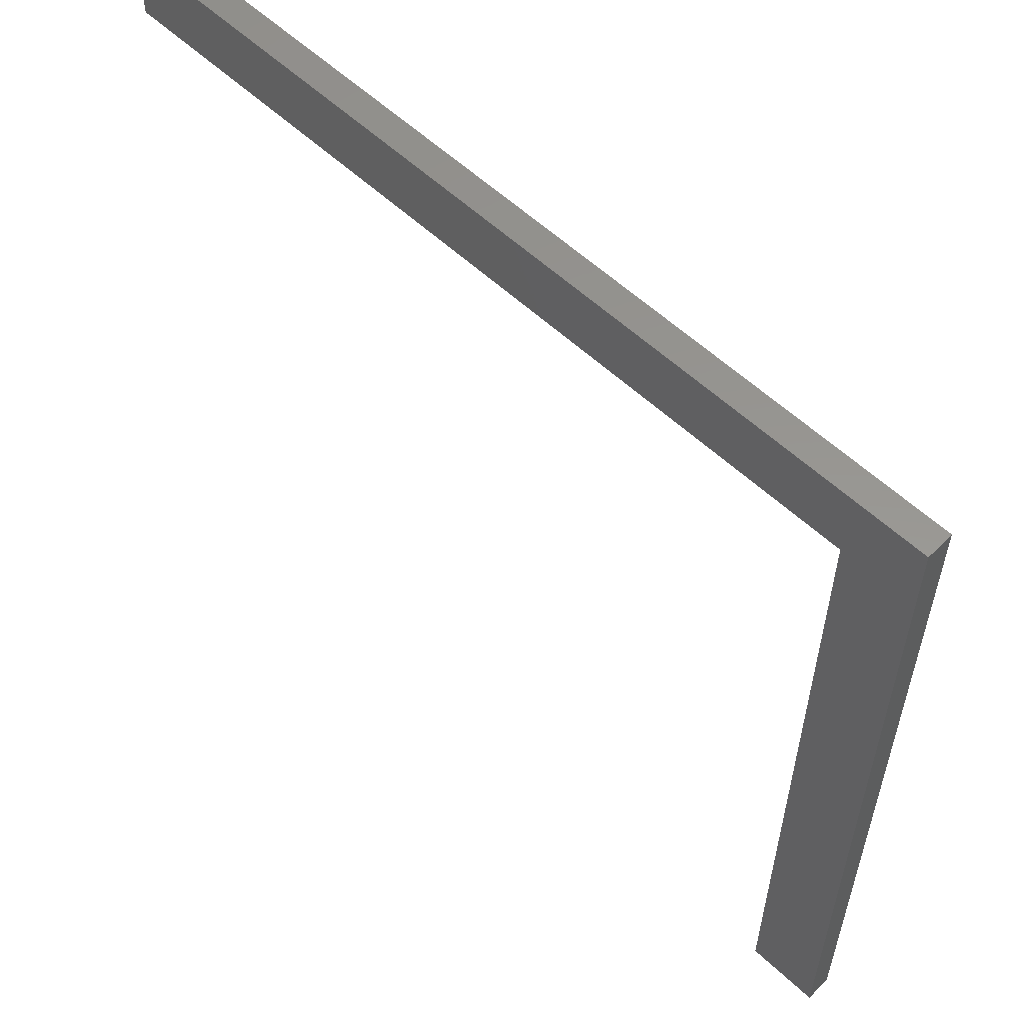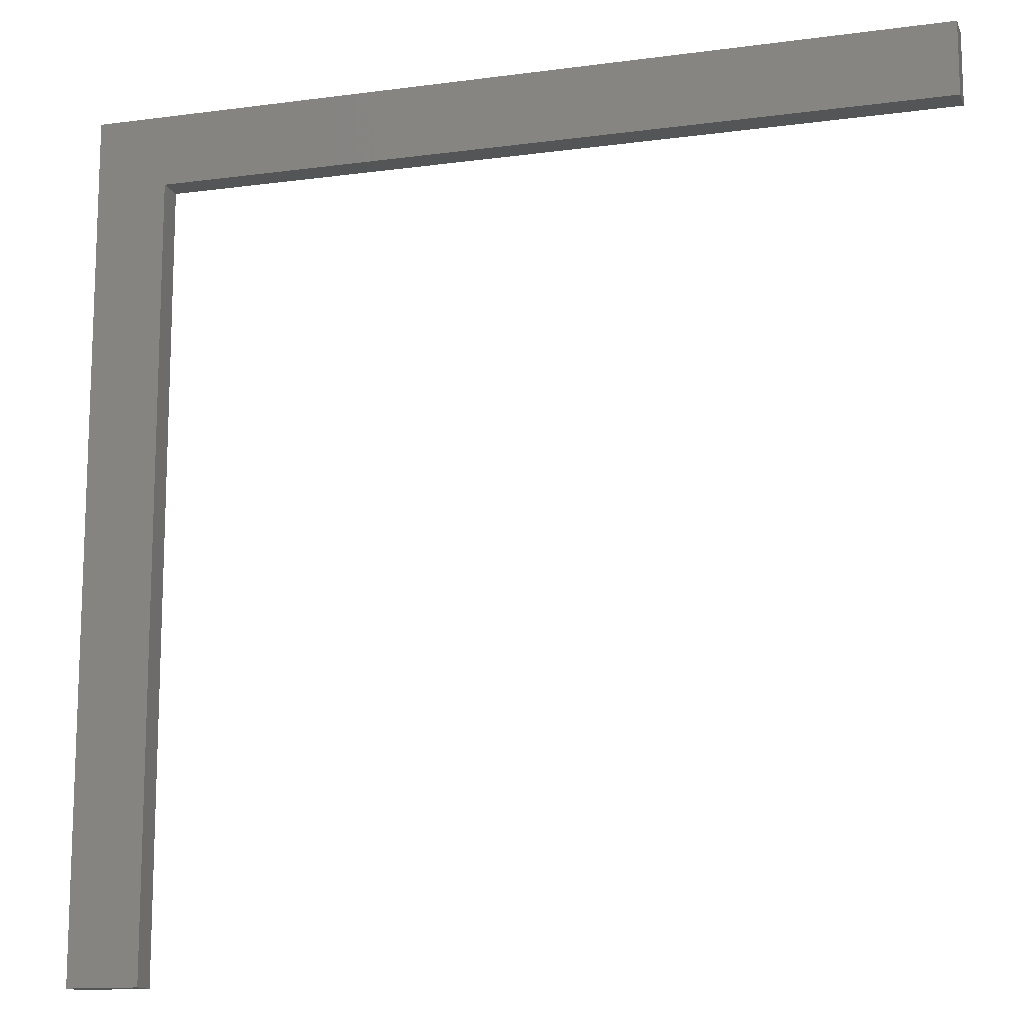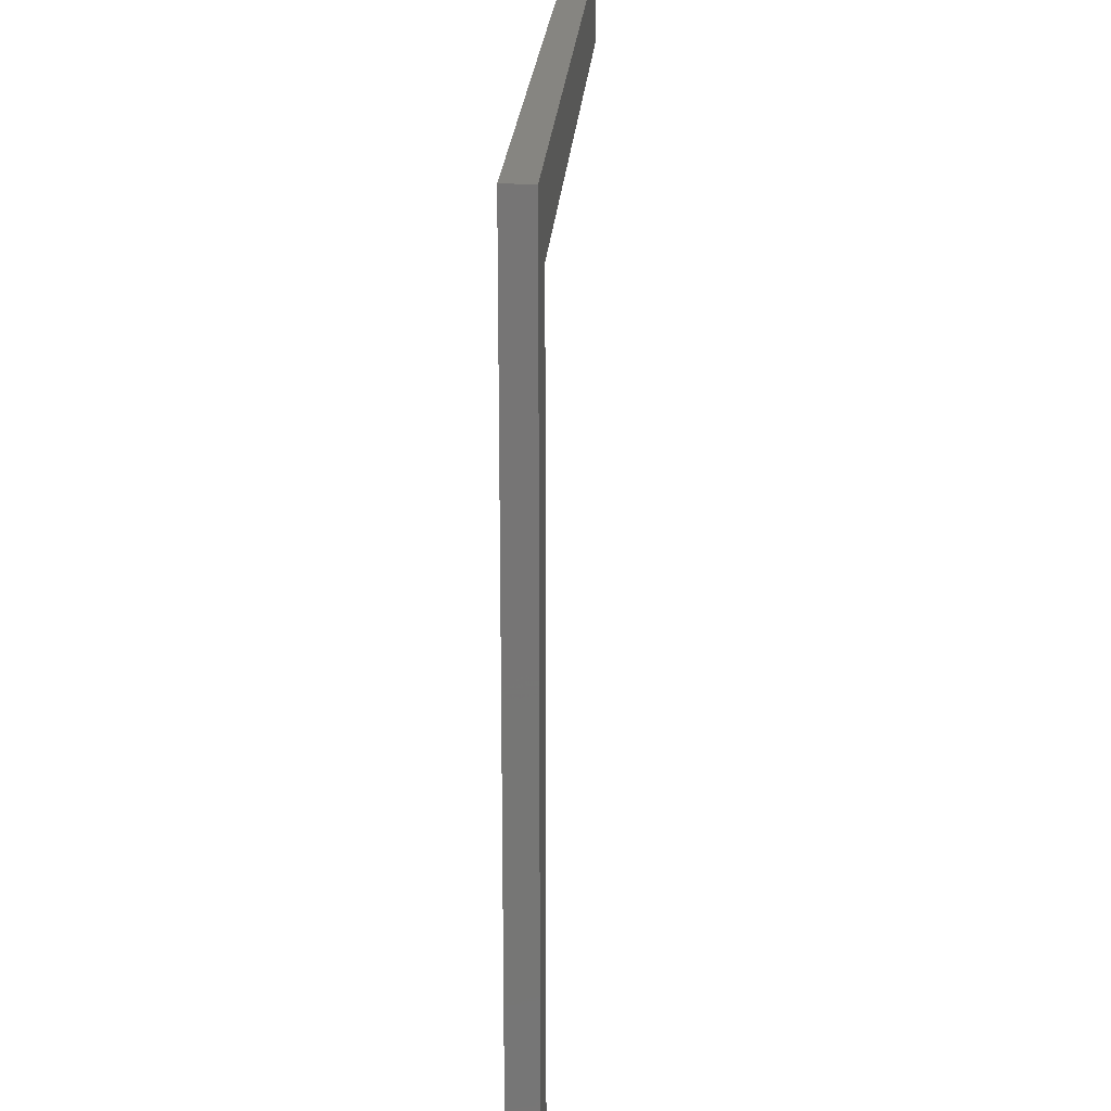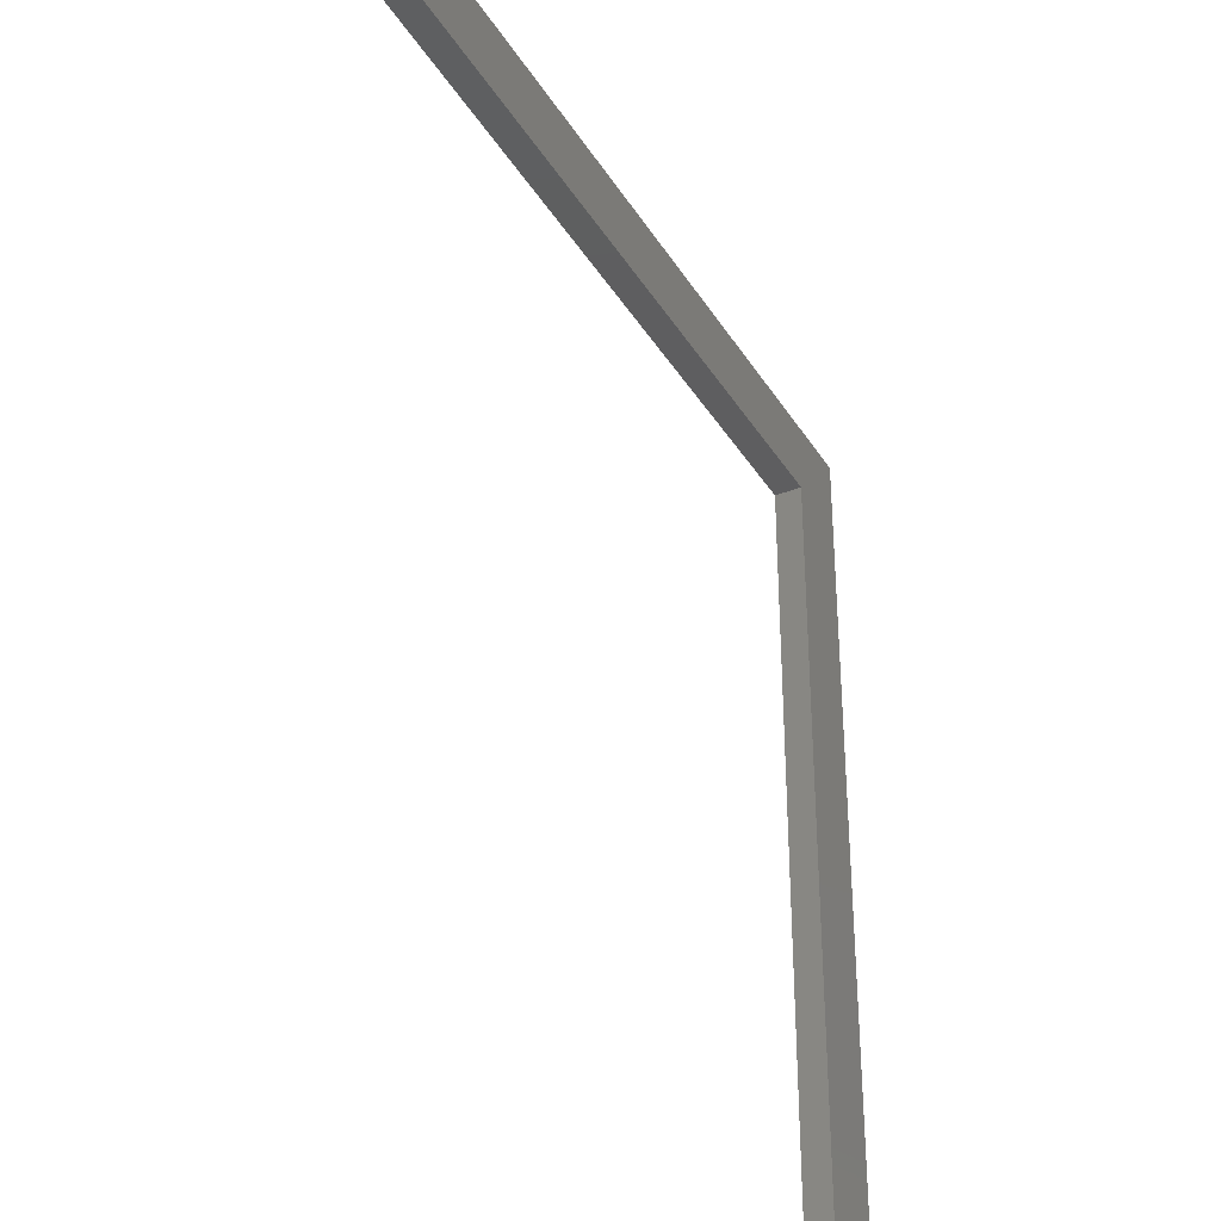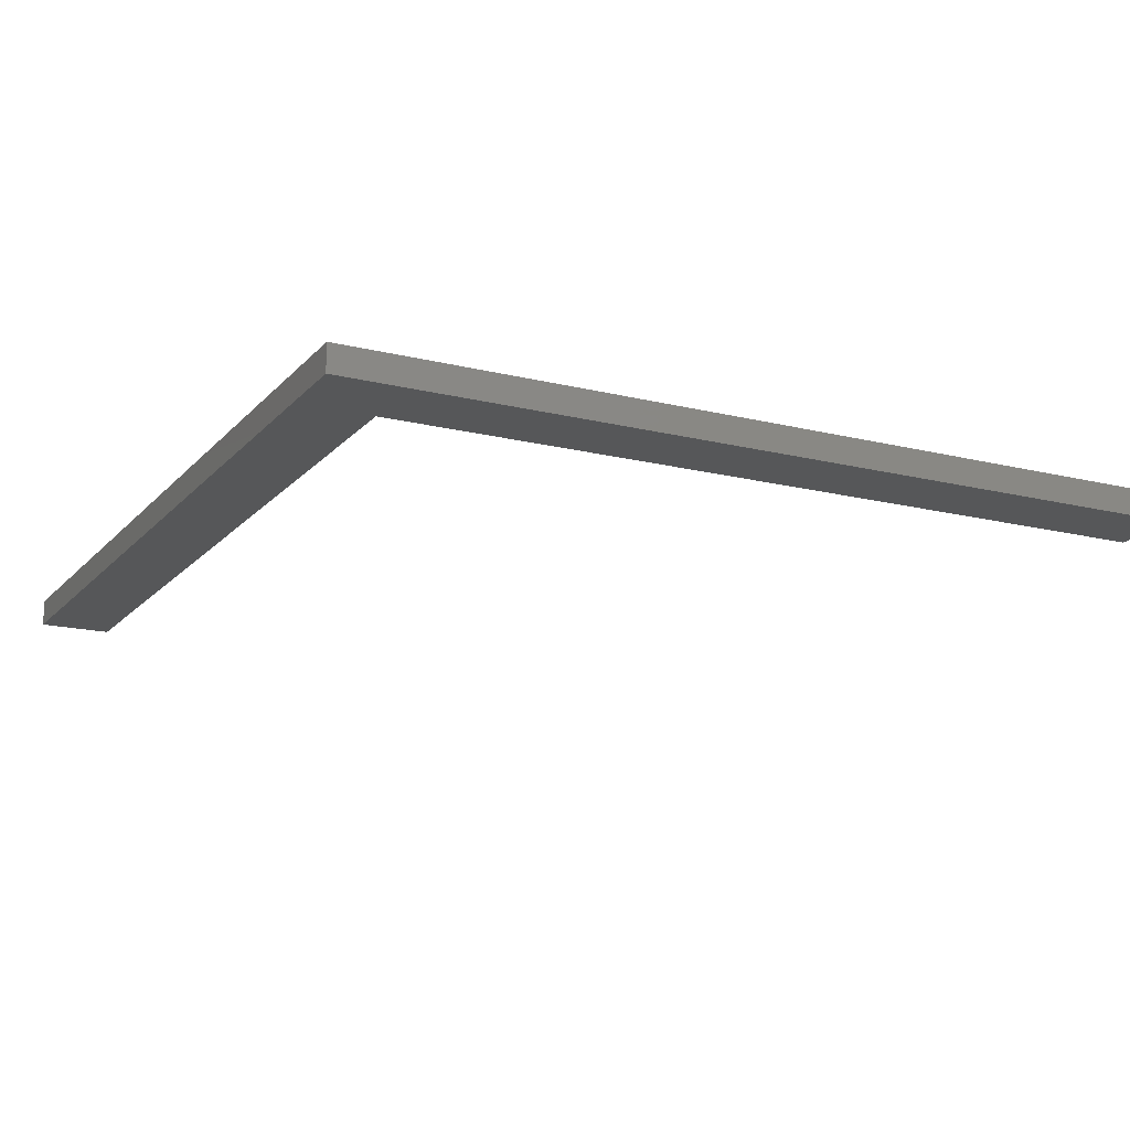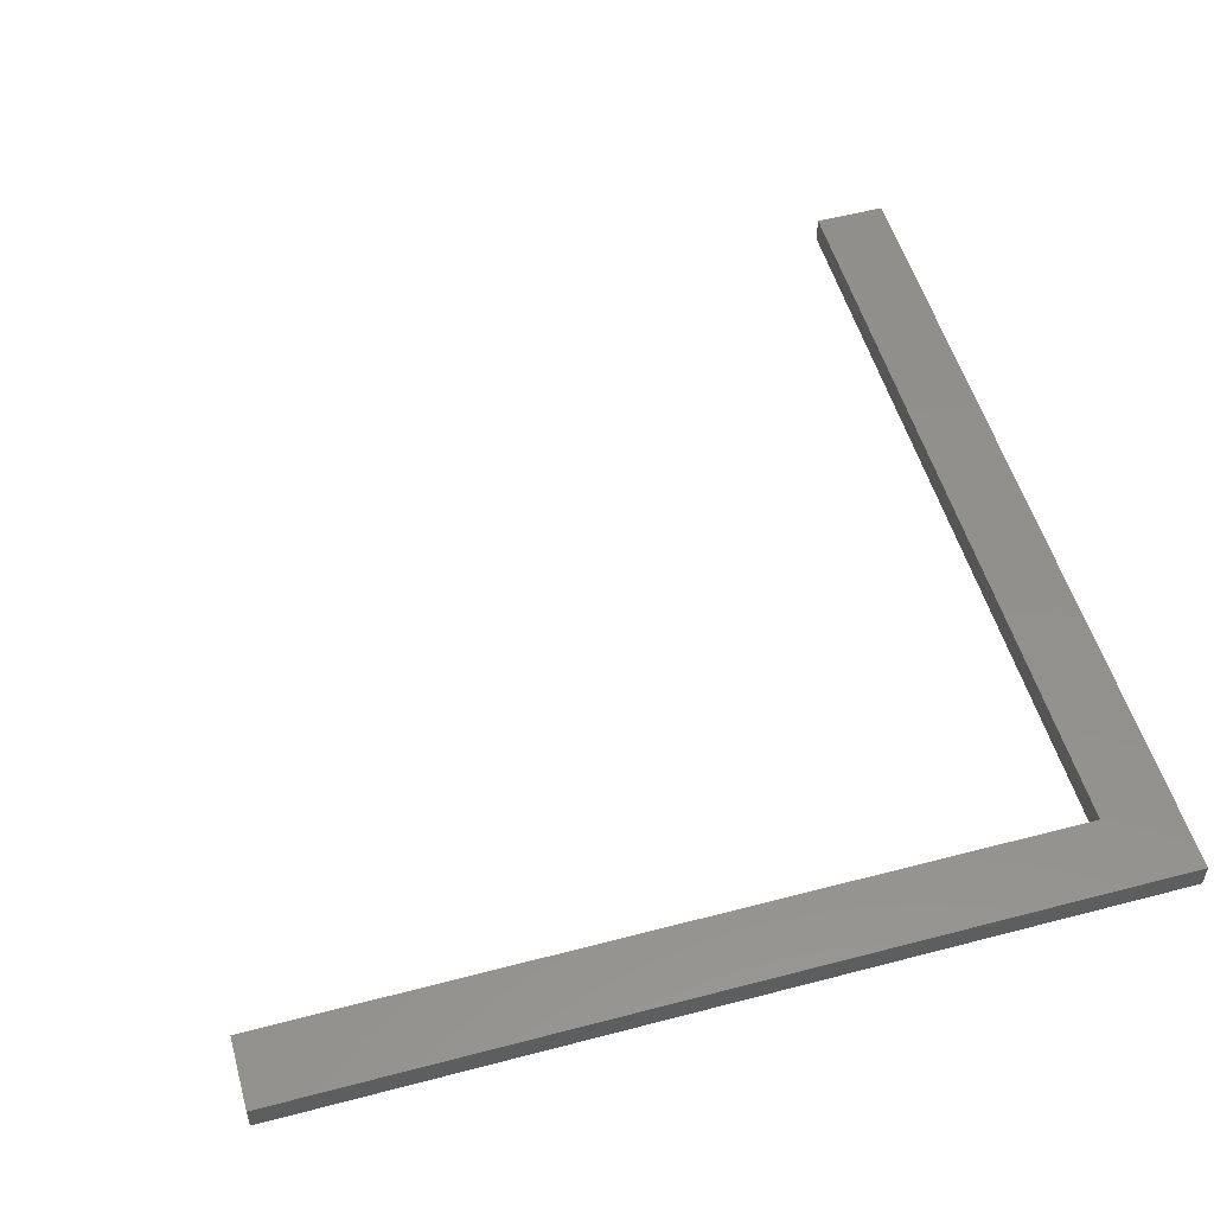
<metadata>
{"format":"stl","ext":"stl","renderer":"f3d","projection":"perspective","resolution":1024,"background":"white","views":[{"elev":57.9,"azim":44.0,"up":"+Y"},{"elev":-13.6,"azim":-163.2,"up":"+Y"},{"elev":21.5,"azim":93.3,"up":"+Y"},{"elev":-35.0,"azim":-62.4,"up":"+Y"},{"elev":-16.4,"azim":153.0,"up":"+Z"},{"elev":53.2,"azim":74.3,"up":"+Z"}]}
</metadata>
<code>
# stl→obj: 12 verts, 20 faces
v 0 0.7507 0.7422
v 0 0.6875 0.7422
v 0 0.7507 0.7656
v 0 0.6875 0.7656
v 0.75 0.7507 0.7422
v 0.75 0.7507 0.7656
v 0.75 0.0006579 0.7422
v 0.75 0.0006579 0.7656
v 0.6868 0.0006579 0.7422
v 0.6868 0.0006579 0.7656
v 0.6868 0.6875 0.7422
v 0.6868 0.6875 0.7656
f 1 2 3
f 3 2 4
f 5 1 6
f 6 1 3
f 7 5 8
f 8 5 6
f 9 7 10
f 10 7 8
f 11 9 12
f 12 9 10
f 2 11 4
f 4 11 12
f 1 5 2
f 2 5 11
f 5 7 11
f 11 7 9
f 3 4 6
f 6 4 12
f 6 12 8
f 8 12 10

</code>
